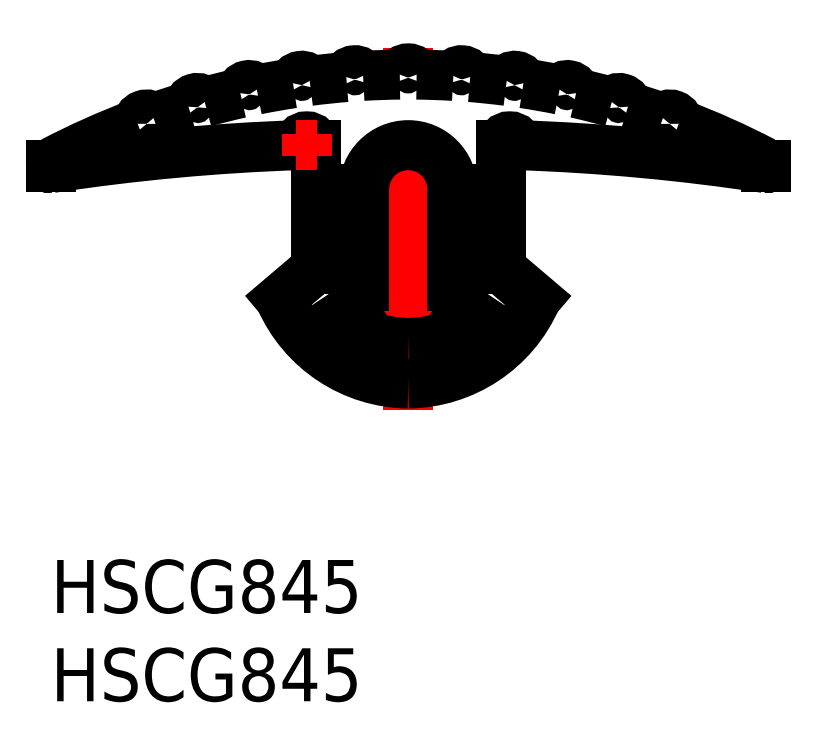
<metadata>
{"format":"dxf","ext":"dxf","renderer":"ezdxf+matplotlib","layout":"modelspace","background":"white","min_lineweight":24,"dpi":150}
</metadata>
<code>
0
SECTION
2
ENTITIES
0
TEXT
8
MSM_PART_NUMBER
10
0
20
-8
30
0
40
3
1
HSCG845
0
TEXT
8
MSM_PART_NUMBER
10
0
20
-3
30
0
40
3
1
HSCG845
0
LINE
8
MSM_CENTER
10
17.39
20
21
30
0
11
23.11
21
21
31
0
0
LINE
8
MSM_CENTER
10
20.25
20
8.49
30
0
11
20.25
21
29.02
31
0
0
LINE
8
MSM_CENTER
10
25.39
20
23.5
30
0
11
26.61
21
23.5
31
0
0
LINE
8
MSM_CENTER
10
26
20
22.89
30
0
11
26
21
24.11
31
0
0
ARC
8
MSM_CONTINUOUS
10
0.2
20
22.38
30
0
40
0.2
50
117.6
51
180
0
LINE
8
MSM_CONTINUOUS
10
0
20
22.38
30
0
11
0
21
22.26
31
0
0
ARC
8
MSM_CONTINUOUS
10
0.05
20
22.26
30
0
40
0.05
50
180
51
278.6
0
ARC
8
MSM_CONTINUOUS
10
18.08
20
-96.43
30
0
40
120
50
91.95
51
98.64
0
ARC
8
MSM_CONTINUOUS
10
14.5
20
23.5
30
0
40
0.5
50
5.915e-05
51
180
0
LINE
8
MSM_CONTINUOUS
10
15
20
23.5
30
0
11
15
21
16.5
31
0
0
LINE
8
MSM_CONTINUOUS
10
15
20
16.5
30
0
11
13
21
14.8
31
0
0
ARC
8
MSM_CONTINUOUS
10
20.33
20
18
30
0
40
8
50
203.6
51
269.4
0
ARC
8
MSM_CONTINUOUS
10
20.17
20
18
30
0
40
8
50
270.6
51
336.4
0
LINE
8
MSM_CONTINUOUS
10
27.5
20
14.8
30
0
11
25.5
21
16.5
31
0
0
LINE
8
MSM_CONTINUOUS
10
25.5
20
16.5
30
0
11
25.5
21
23.5
31
0
0
ARC
8
MSM_CONTINUOUS
10
26
20
23.5
30
0
40
0.5
50
0
51
180
0
ARC
8
MSM_CONTINUOUS
10
22.42
20
-96.43
30
0
40
120
50
81.36
51
88.05
0
ARC
8
MSM_CONTINUOUS
10
40.45
20
22.26
30
0
40
0.05
50
261.4
51
0
0
LINE
8
MSM_CONTINUOUS
10
40.5
20
22.26
30
0
11
40.5
21
22.38
31
0
0
ARC
8
MSM_CONTINUOUS
10
40.3
20
22.38
30
0
40
0.2
50
0
51
62.42
0
ARC
8
MSM_CONTINUOUS
10
20.25
20
-16
30
0
40
43.5
50
62.42
51
69.37
0
ARC
8
MSM_CONTINUOUS
10
35.08
20
24.74
30
0
40
0.5
50
357.2
51
142.8
0
ARC
8
MSM_CONTINUOUS
10
20.25
20
-16
30
0
40
43.5
50
70.63
51
73.37
0
ARC
8
MSM_CONTINUOUS
10
32.2
20
25.67
30
0
40
0.5
50
1.236
51
146.8
0
ARC
8
MSM_CONTINUOUS
10
20.25
20
-16
30
0
40
43.5
50
74.63
51
77.37
0
ARC
8
MSM_CONTINUOUS
10
29.26
20
26.4
30
0
40
0.5
50
5.238
51
150.8
0
ARC
8
MSM_CONTINUOUS
10
20.25
20
-16
30
0
40
43.5
50
78.63
51
81.37
0
ARC
8
MSM_CONTINUOUS
10
26.28
20
26.93
30
0
40
0.5
50
9.239
51
154.8
0
ARC
8
MSM_CONTINUOUS
10
20.25
20
-16
30
0
40
43.5
50
82.63
51
85.37
0
ARC
8
MSM_CONTINUOUS
10
23.27
20
27.24
30
0
40
0.5
50
13.24
51
158.8
0
ARC
8
MSM_CONTINUOUS
10
20.25
20
-16
30
0
40
43.5
50
86.63
51
89.37
0
ARC
8
MSM_CONTINUOUS
10
20.25
20
27.35
30
0
40
0.5
50
17.24
51
162.8
0
ARC
8
MSM_CONTINUOUS
10
20.25
20
-16
30
0
40
43.5
50
90.63
51
93.37
0
ARC
8
MSM_CONTINUOUS
10
17.23
20
27.24
30
0
40
0.5
50
21.24
51
166.8
0
ARC
8
MSM_CONTINUOUS
10
20.25
20
-16
30
0
40
43.5
50
94.63
51
97.37
0
ARC
8
MSM_CONTINUOUS
10
14.22
20
26.93
30
0
40
0.5
50
25.24
51
170.8
0
ARC
8
MSM_CONTINUOUS
10
20.25
20
-16
30
0
40
43.5
50
98.63
51
101.4
0
ARC
8
MSM_CONTINUOUS
10
11.24
20
26.4
30
0
40
0.5
50
29.24
51
174.8
0
ARC
8
MSM_CONTINUOUS
10
20.25
20
-16
30
0
40
43.5
50
102.6
51
105.4
0
ARC
8
MSM_CONTINUOUS
10
8.301
20
25.67
30
0
40
0.5
50
33.24
51
178.8
0
ARC
8
MSM_CONTINUOUS
10
20.25
20
-16
30
0
40
43.5
50
106.6
51
109.4
0
ARC
8
MSM_CONTINUOUS
10
5.423
20
24.74
30
0
40
0.5
50
37.23
51
182.8
0
LINE
8
MSM_CONTINUOUS
10
17.08
20
14.25
30
0
11
16.25
21
13.7
31
0
0
ARC
8
MSM_CONTINUOUS
10
16.25
20
15.5
30
0
40
1.5
50
303.7
51
8.142e-13
0
LINE
8
MSM_CONTINUOUS
10
17.75
20
21
30
0
11
17.75
21
15.5
31
0
0
ARC
8
MSM_CONTINUOUS
10
20.25
20
21
30
0
40
2.5
50
0
51
180
0
LINE
8
MSM_CONTINUOUS
10
22.75
20
15.5
30
0
11
22.75
21
21
31
0
0
ARC
8
MSM_CONTINUOUS
10
24.25
20
15.5
30
0
40
1.5
50
180
51
236.3
0
LINE
8
MSM_CONTINUOUS
10
24.25
20
13.7
30
0
11
23.42
21
14.25
31
0
0
ARC
8
MSM_CONTINUOUS
10
20.22
20
18.8
30
0
40
6.5
50
270.3
51
308.3
0
ARC
8
MSM_CONTINUOUS
10
20.28
20
18.8
30
0
40
6.5
50
231.7
51
269.7
0
ARC
8
MSM_CONTINUOUS
10
20.25
20
-16
30
0
40
43.5
50
110.6
51
117.6
0
LINE
8
MSM_CENTER
10
15.11
20
23.5
30
0
11
13.89
21
23.5
31
0
0
LINE
8
MSM_CENTER
10
14.5
20
22.89
30
0
11
14.5
21
24.11
31
0
0
ENDSEC
0
EOF

</code>
